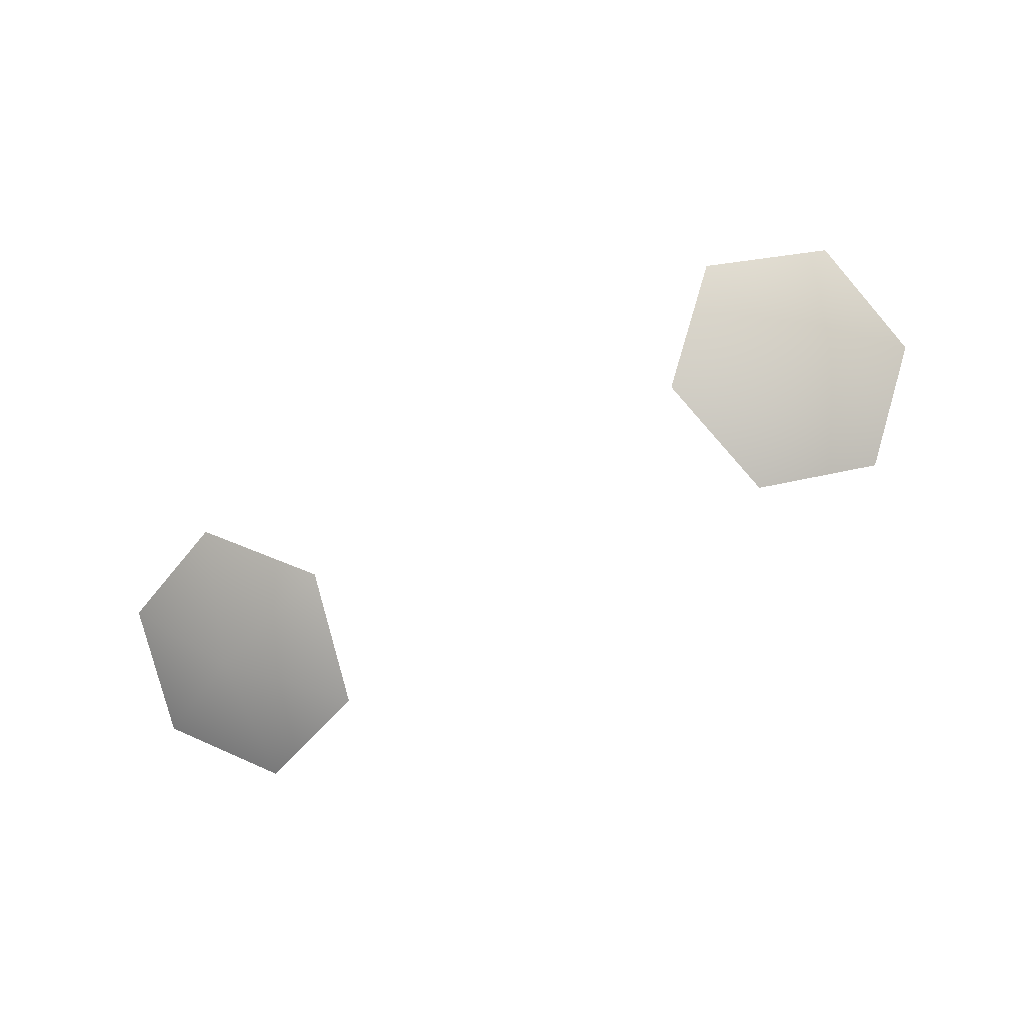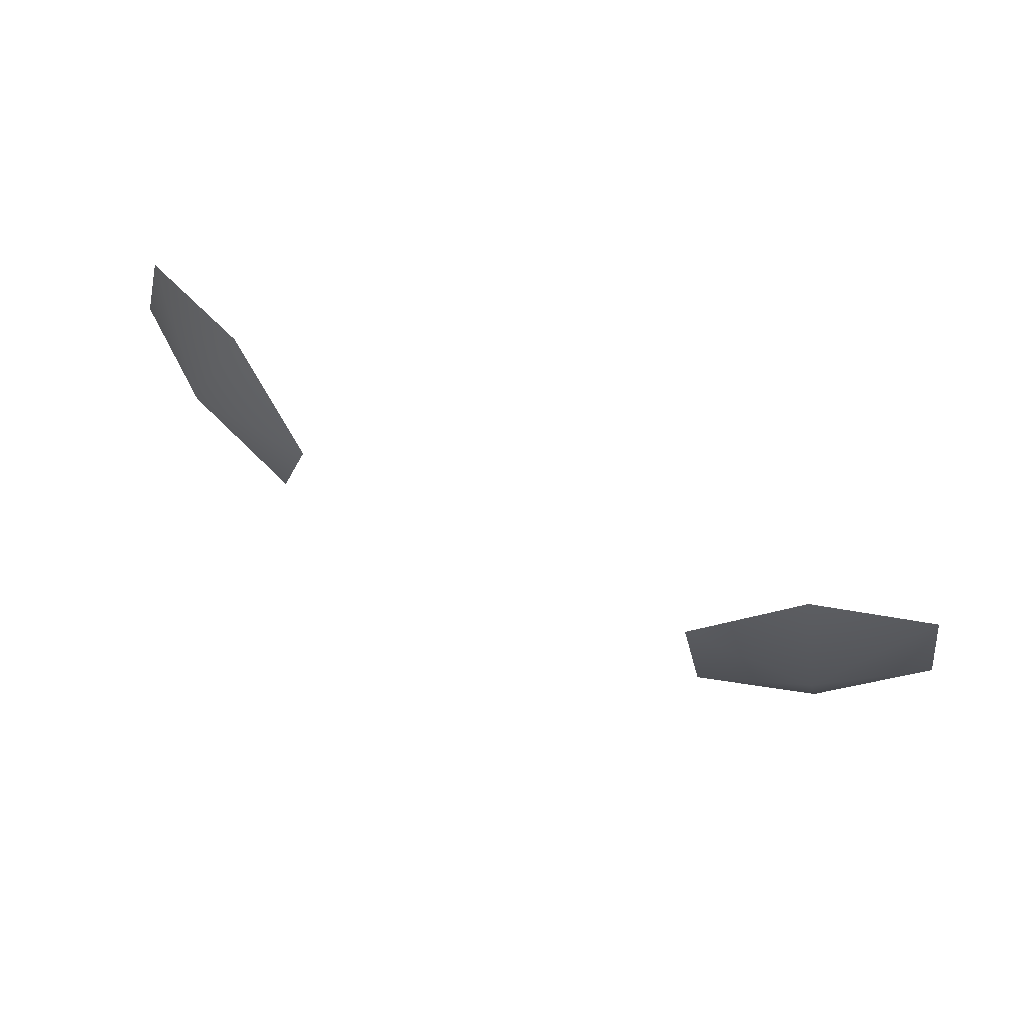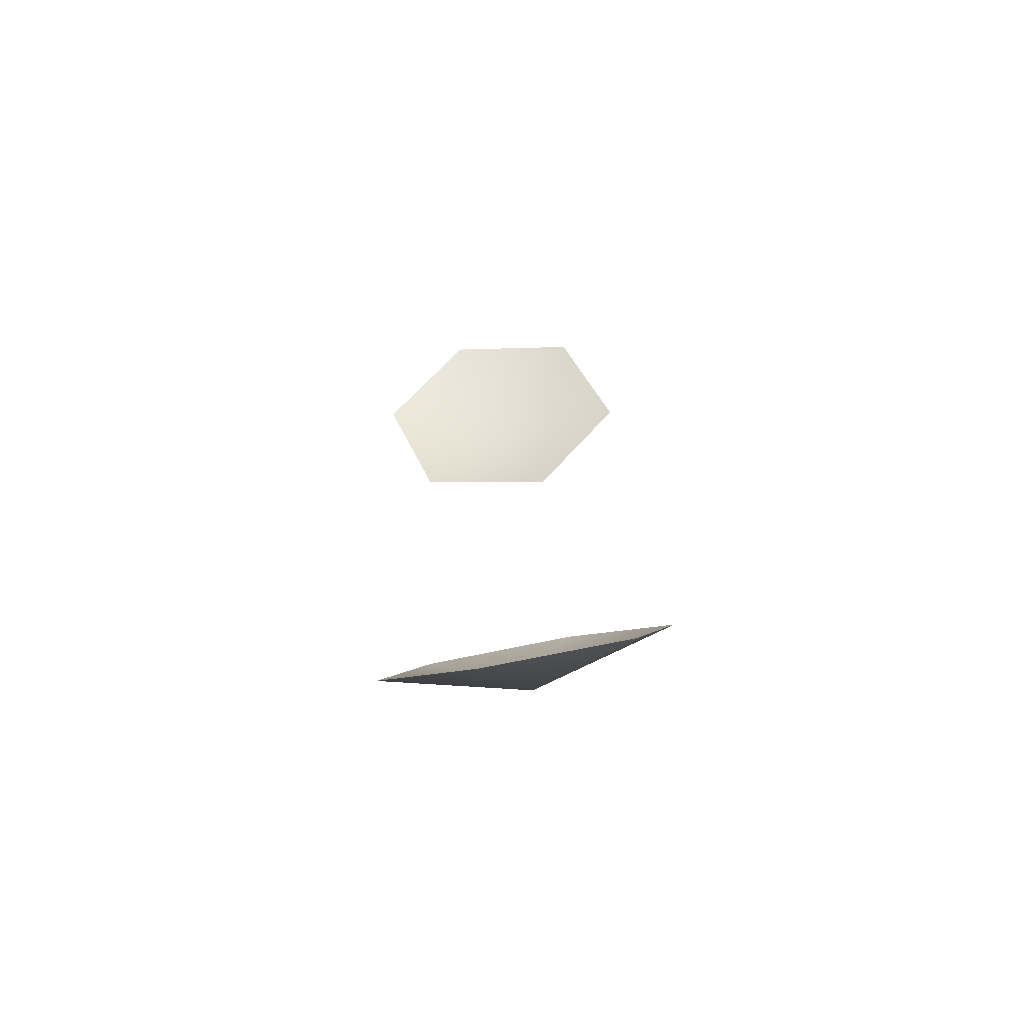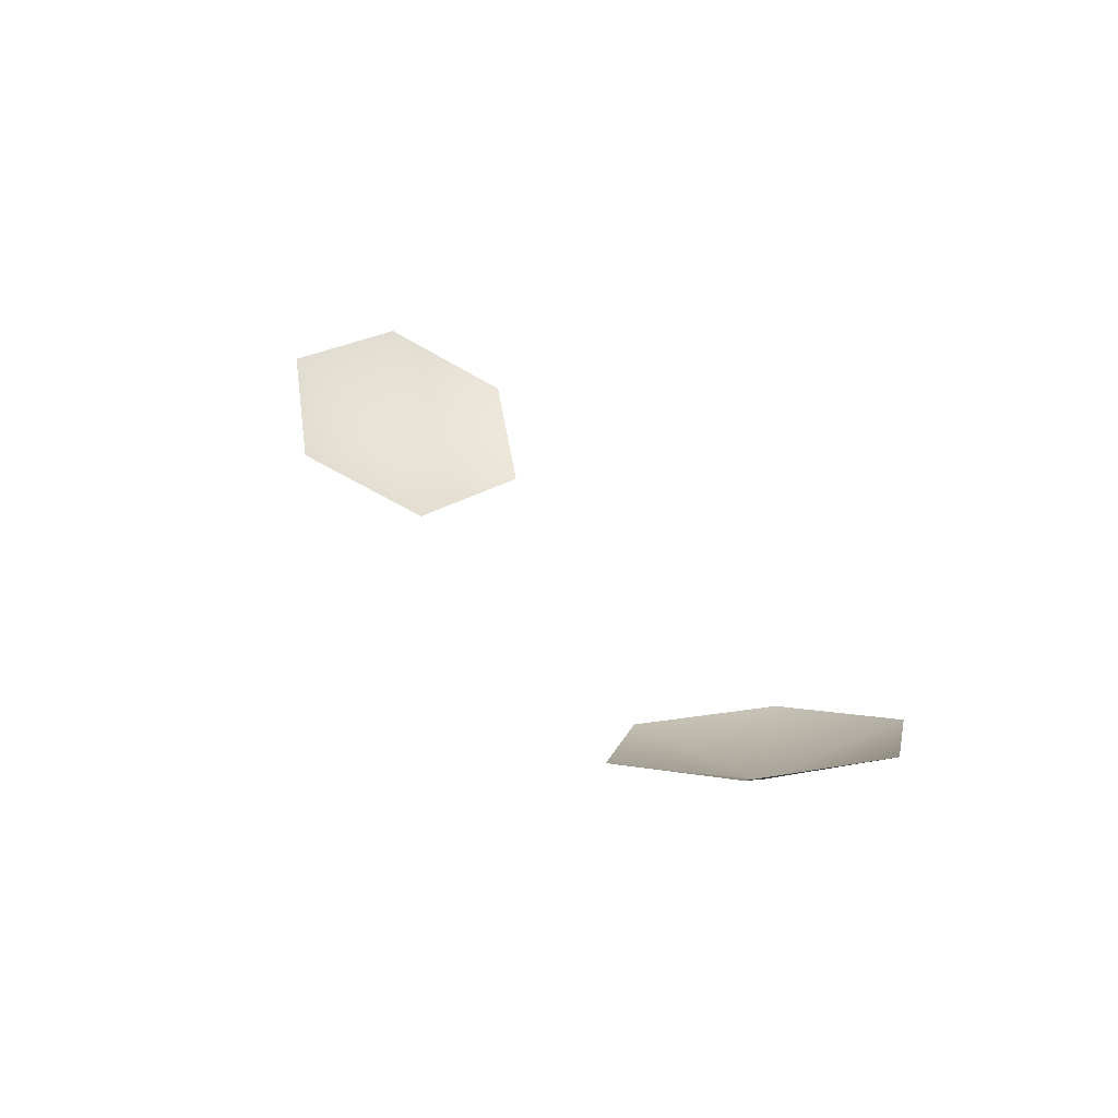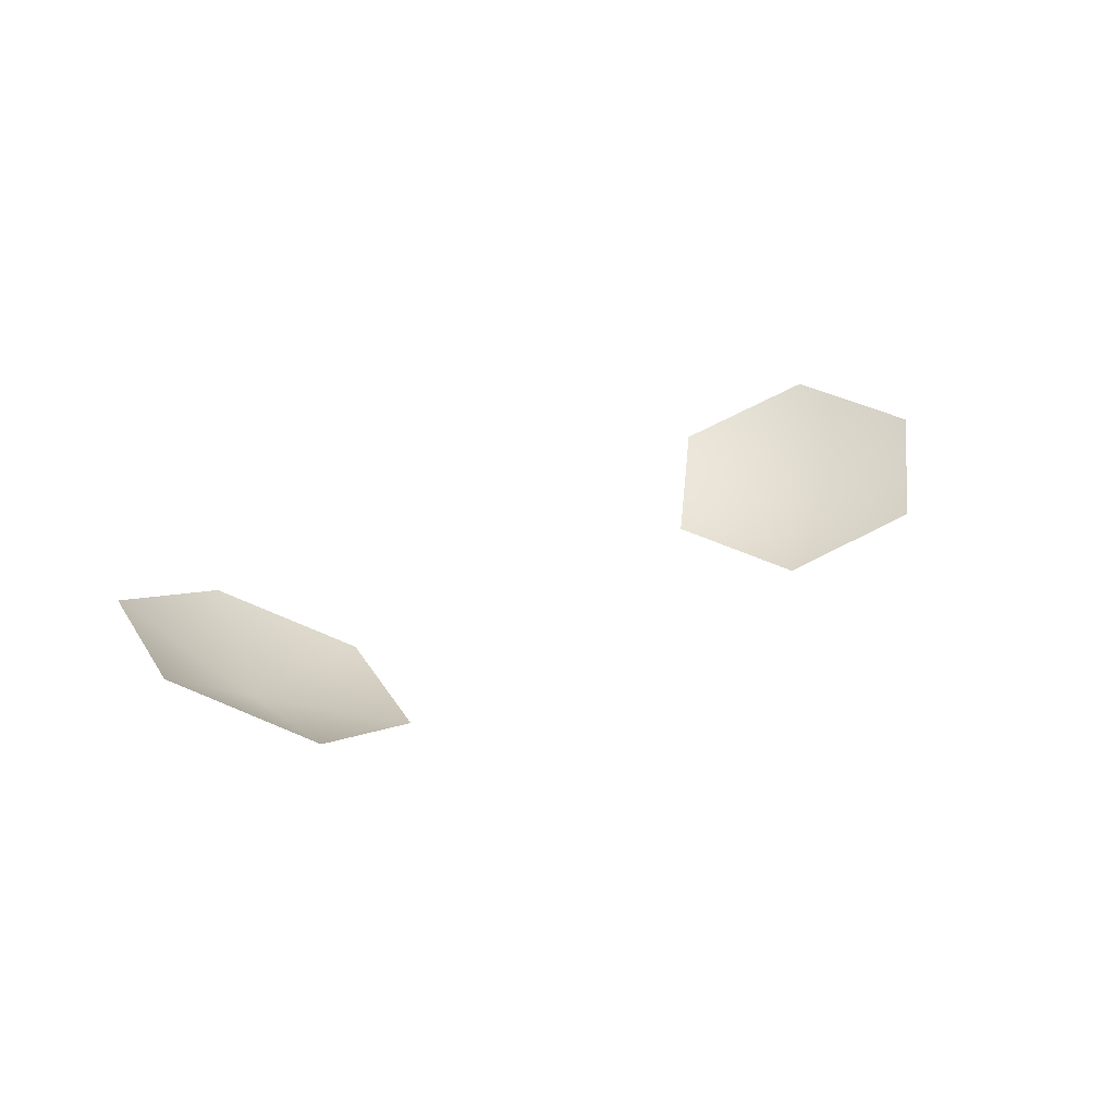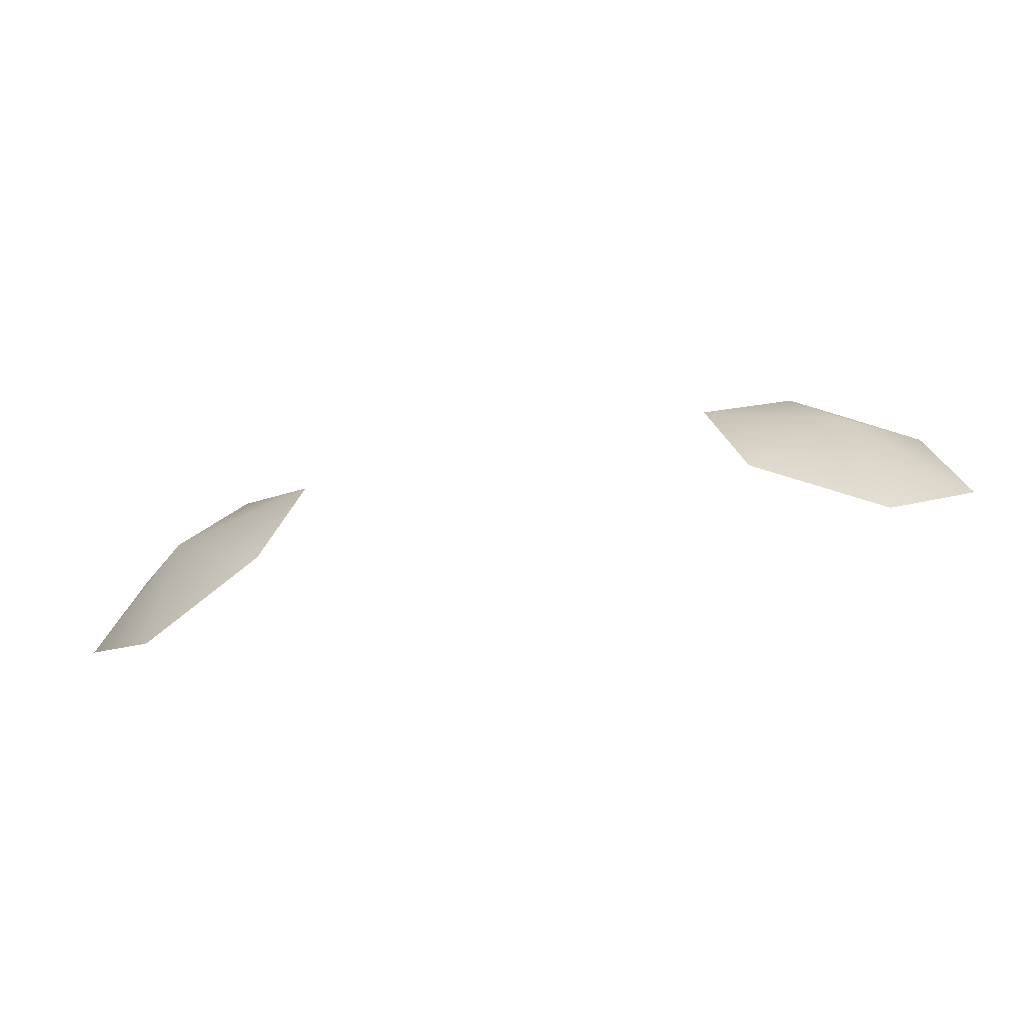
<metadata>
{"format":"obj","ext":"obj","renderer":"f3d","projection":"perspective","resolution":1024,"background":"white","views":[{"elev":-79.6,"azim":28.0,"up":"+Y"},{"elev":75.7,"azim":25.6,"up":"+Z"},{"elev":21.9,"azim":-92.5,"up":"+Y"},{"elev":32.6,"azim":59.3,"up":"+Y"},{"elev":25.5,"azim":140.4,"up":"+Y"},{"elev":-58.0,"azim":12.4,"up":"+Z"}]}
</metadata>
<code>
g SeparateMesh_Avatar_Female_Size01_Clara_Model_Clara_Glass_LOD2
v -0.03274 -0.04466 1.114
v -0.02861 -0.04076 1.126
v -0.01988 -0.046 1.118
v -0.02296 -0.04695 1.105
v -0.03443 -0.04259 1.101
v -0.04308 -0.03722 1.109
v -0.04032 -0.03622 1.122
v 0.03274 -0.04466 1.114
v 0.01988 -0.046 1.118
v 0.02861 -0.04076 1.126
v 0.02296 -0.04695 1.105
v 0.03443 -0.04259 1.101
v 0.04308 -0.03722 1.109
v 0.04032 -0.03622 1.122
g SeparateMesh_Avatar_Female_Size01_Clara_Model_Clara_Glass_LOD2_0
f 3 2 1
f 3 1 4
f 5 4 1
f 6 5 1
f 1 7 6
f 2 7 1
f 10 9 8
f 8 9 11
f 11 12 8
f 12 13 8
f 14 8 13
f 14 10 8

</code>
